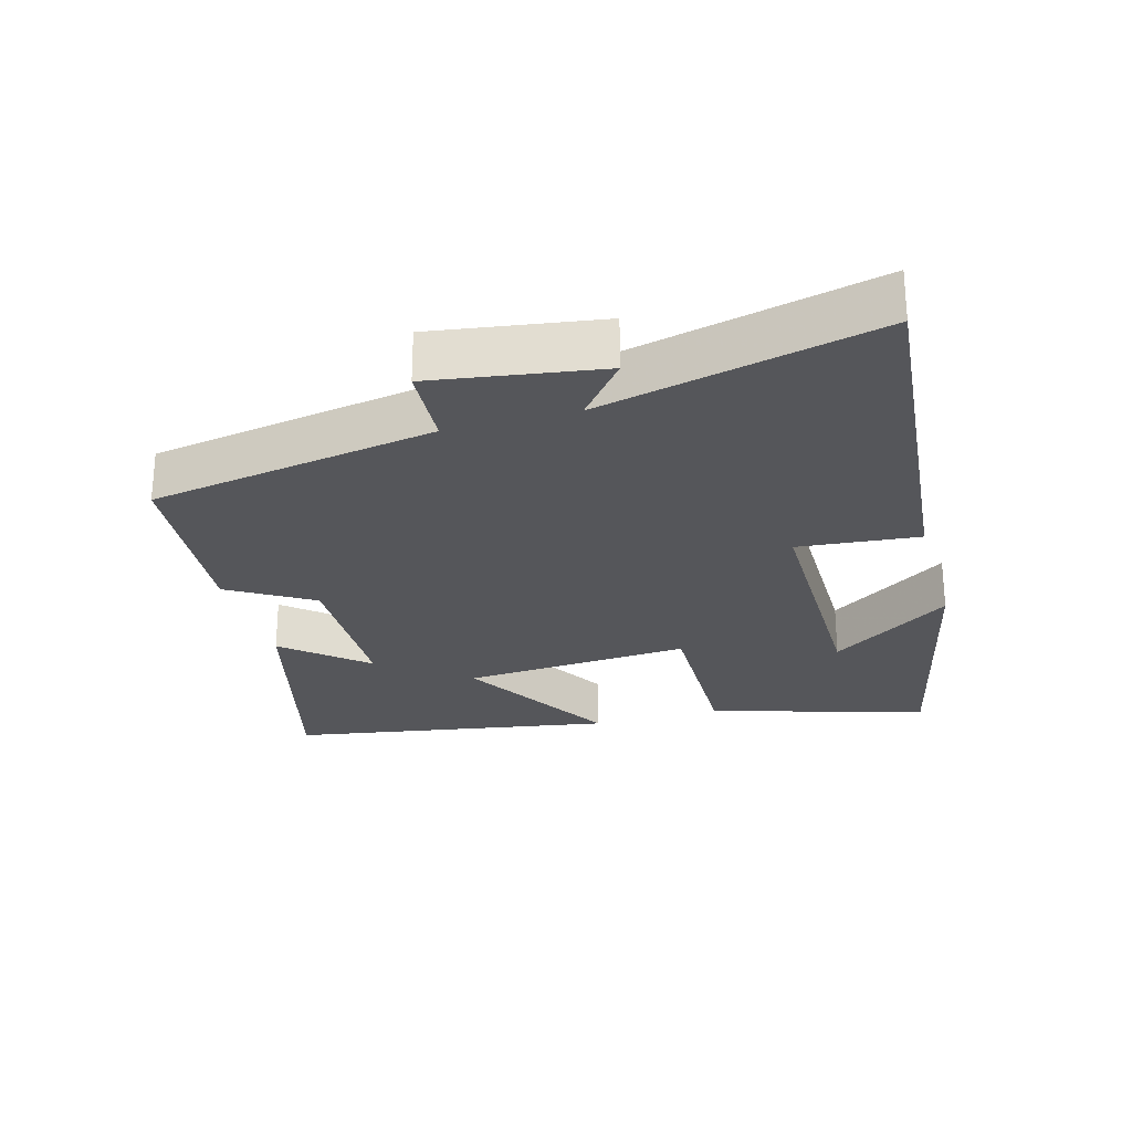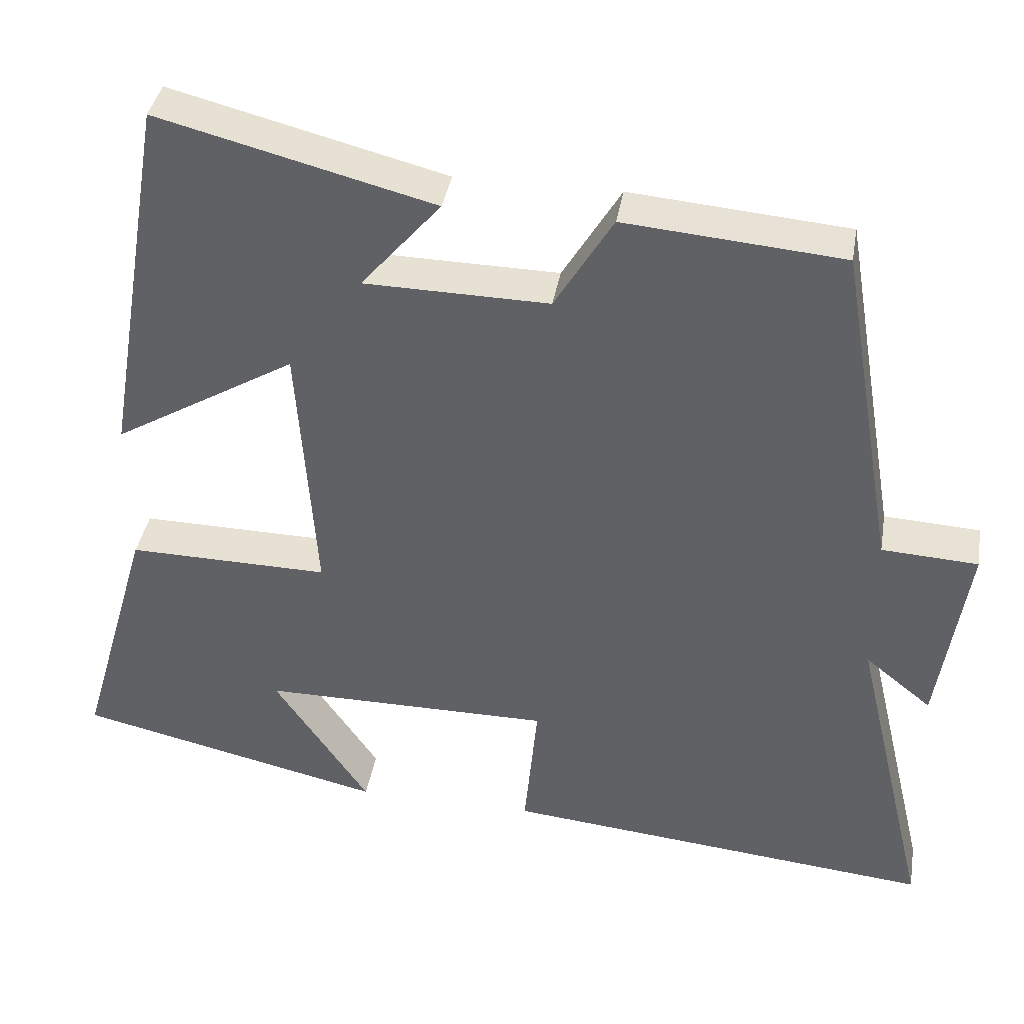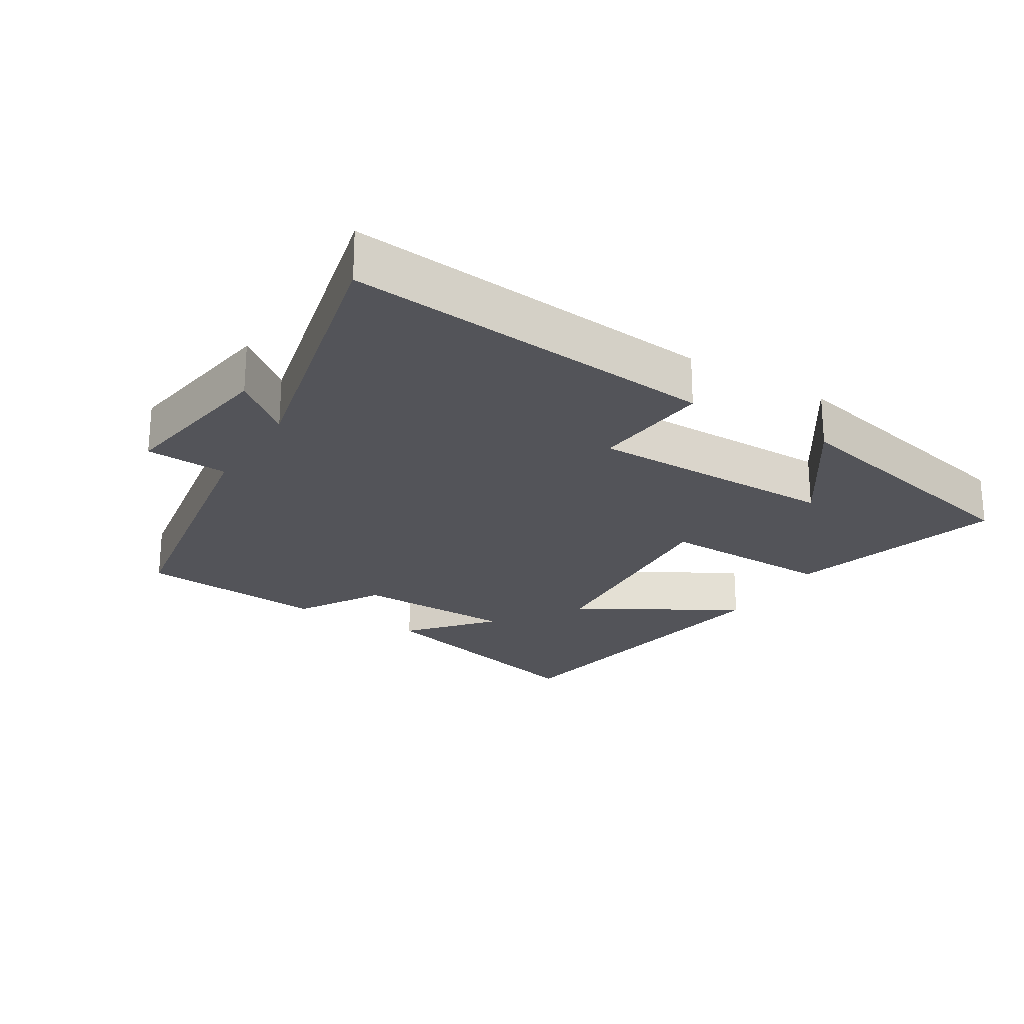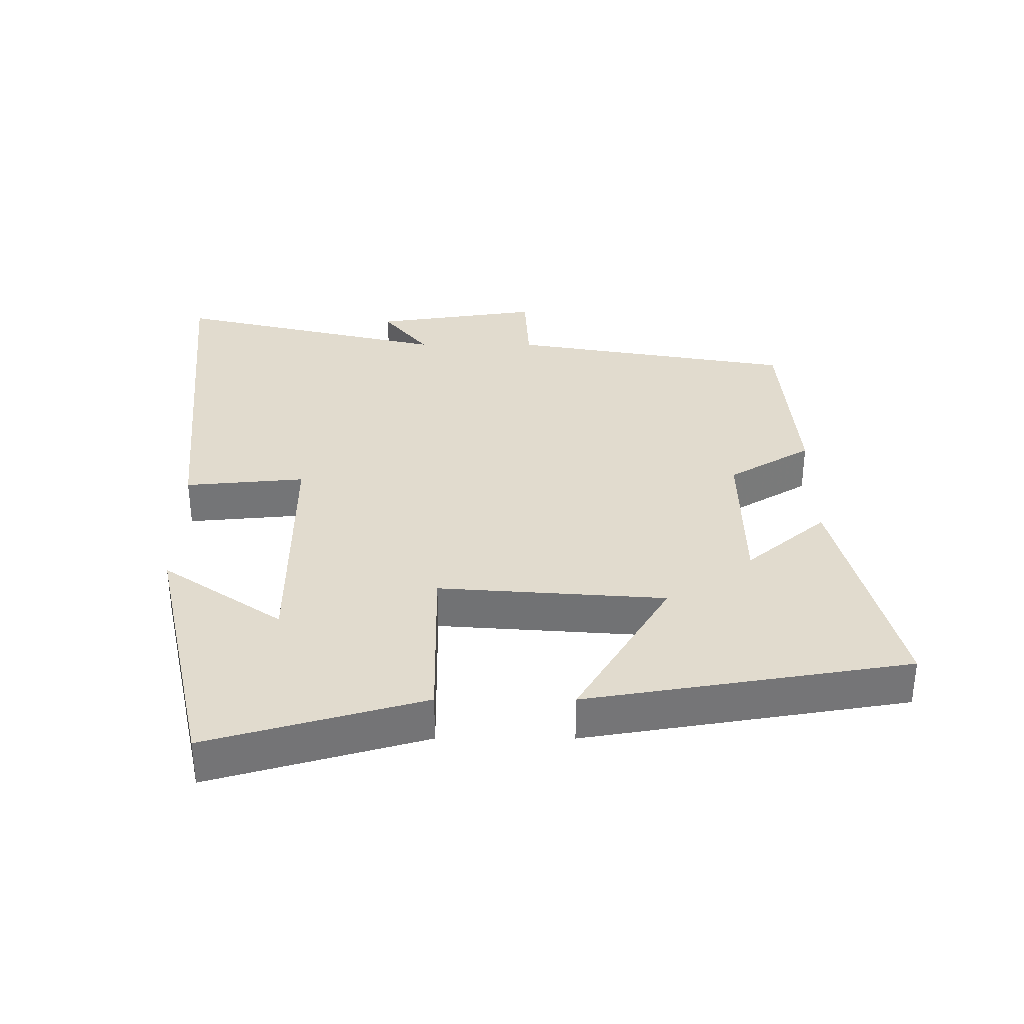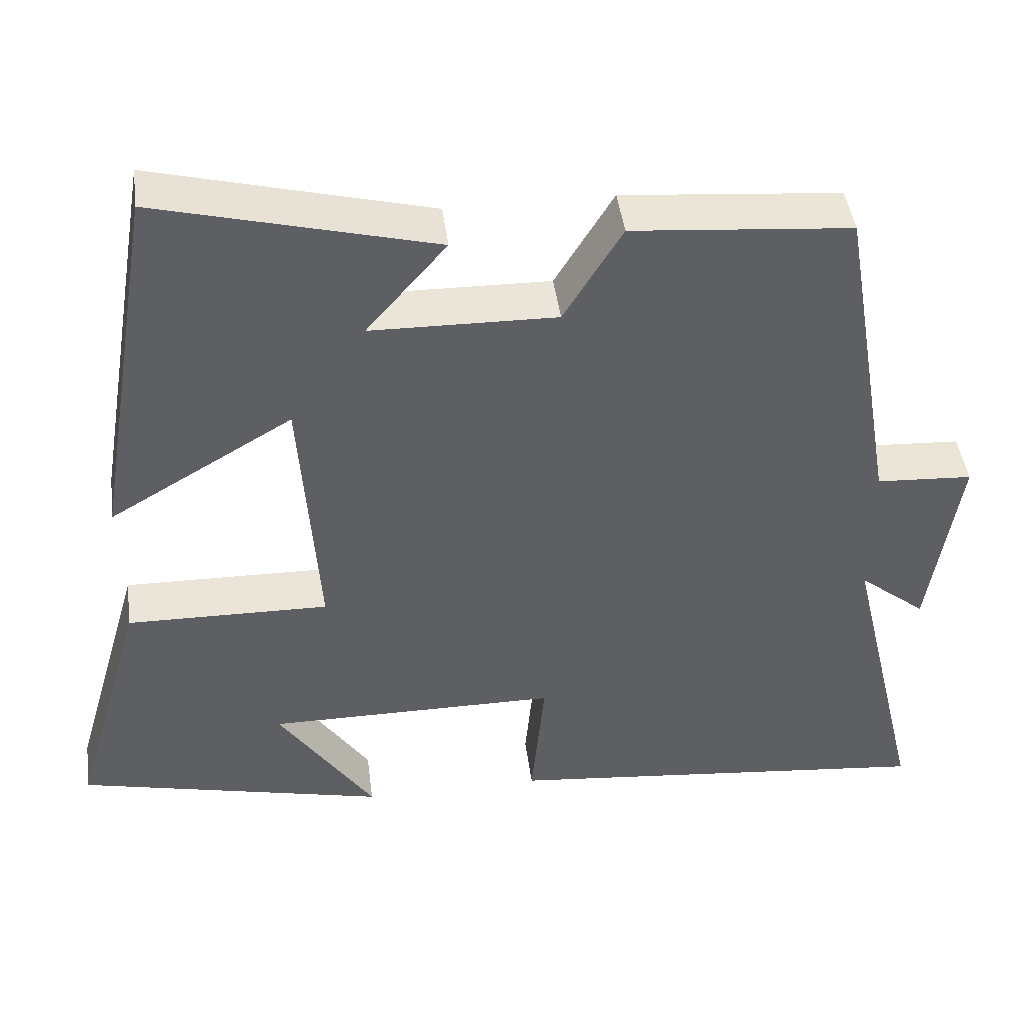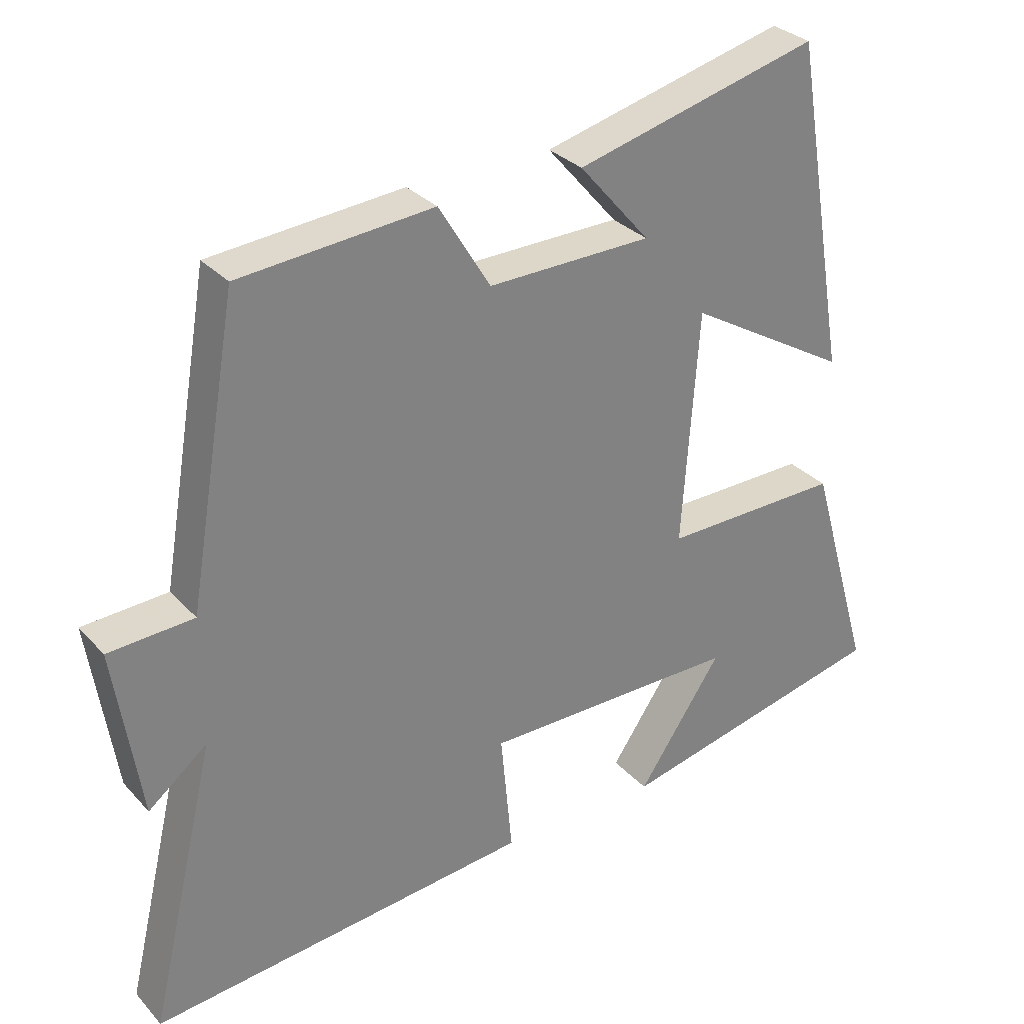
<metadata>
{"format":"obj","ext":"obj","renderer":"f3d","projection":"perspective","resolution":1024,"background":"white","views":[{"elev":-26.0,"azim":105.7,"up":"+Y"},{"elev":38.3,"azim":9.6,"up":"+Z"},{"elev":-23.7,"azim":148.4,"up":"+Y"},{"elev":33.9,"azim":-89.9,"up":"+Y"},{"elev":44.4,"azim":-7.4,"up":"+Z"},{"elev":30.6,"azim":145.9,"up":"+Z"}]}
</metadata>
<code>
v -0.419 0.07 0.591
v -0.064 0.07 0.5
v -0.167 0.07 0.38
v 0.071 0.07 0.376
v 0.146 0.07 0.5
v 0.427 0.07 0.476
v 0.5 0.07 0.048
v 0.624 0.07 0.041
v 0.586 0.07 -0.209
v 0.5 0.07 -0.14
v 0.598 0.07 -0.554
v 0.04 0.07 -0.5
v 0.057 0.07 -0.32
v -0.317 0.07 -0.32
v -0.194 0.07 -0.5
v -0.593 0.07 -0.41
v -0.5 0.07 -0.088
v -0.24 0.07 -0.092
v -0.264 0.07 0.248
v -0.5 0.07 0.108
v -0.419 0 0.591
v -0.064 0 0.5
v -0.167 0 0.38
v 0.071 0 0.376
v 0.146 0 0.5
v 0.427 0 0.476
v 0.5 0 0.048
v 0.624 0 0.041
v 0.586 0 -0.209
v 0.5 0 -0.14
v 0.598 0 -0.554
v 0.04 0 -0.5
v 0.057 0 -0.32
v -0.317 0 -0.32
v -0.194 0 -0.5
v -0.593 0 -0.41
v -0.5 0 -0.088
v -0.24 0 -0.092
v -0.264 0 0.248
v -0.5 0 0.108
f 19 20 1
f 16 17 18
f 14 15 16
f 14 16 18
f 13 14 18
f 10 11 12 13
f 10 13 18 19
f 7 8 9 10
f 6 7 10
f 5 6 10
f 4 5 10
f 3 4 10 19
f 1 2 3
f 1 3 19
f 21 40 39
f 38 37 36
f 36 35 34
f 38 36 34
f 38 34 33
f 33 32 31 30
f 39 38 33 30
f 30 29 28 27
f 30 27 26
f 30 26 25
f 30 25 24
f 39 30 24 23
f 23 22 21
f 39 23 21
f 1 21 22 2
f 2 22 23 3
f 3 23 24 4
f 4 24 25 5
f 5 25 26 6
f 6 26 27 7
f 7 27 28 8
f 8 28 29 9
f 9 29 30 10
f 10 30 31 11
f 11 31 32 12
f 12 32 33 13
f 13 33 34 14
f 14 34 35 15
f 15 35 36 16
f 16 36 37 17
f 17 37 38 18
f 18 38 39 19
f 19 39 40 20
f 20 40 21 1

</code>
